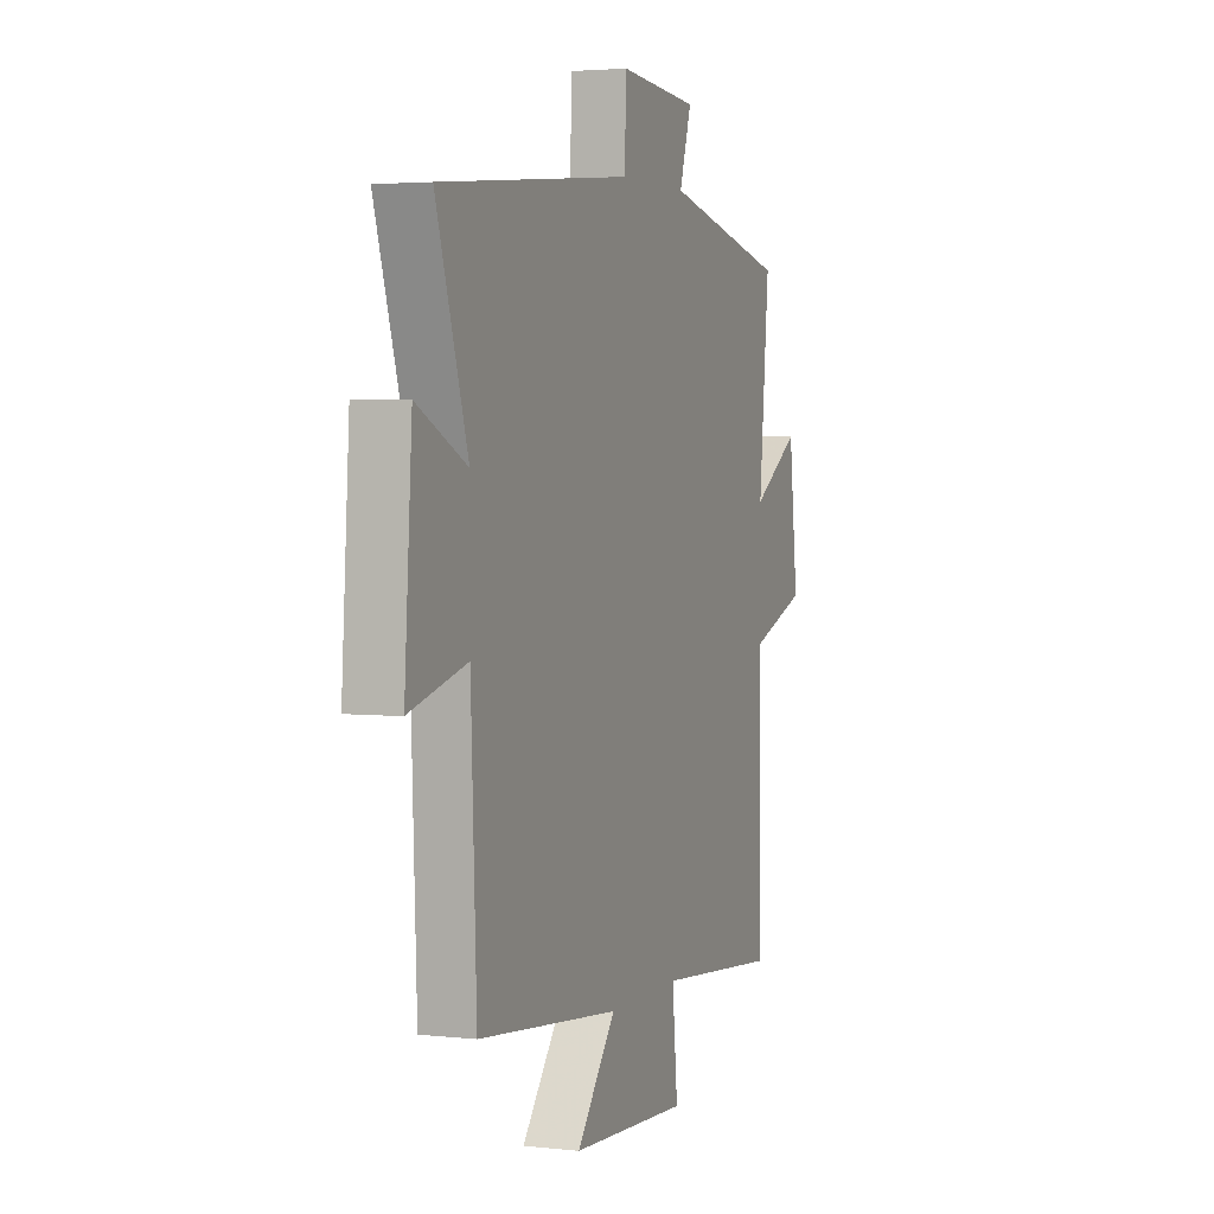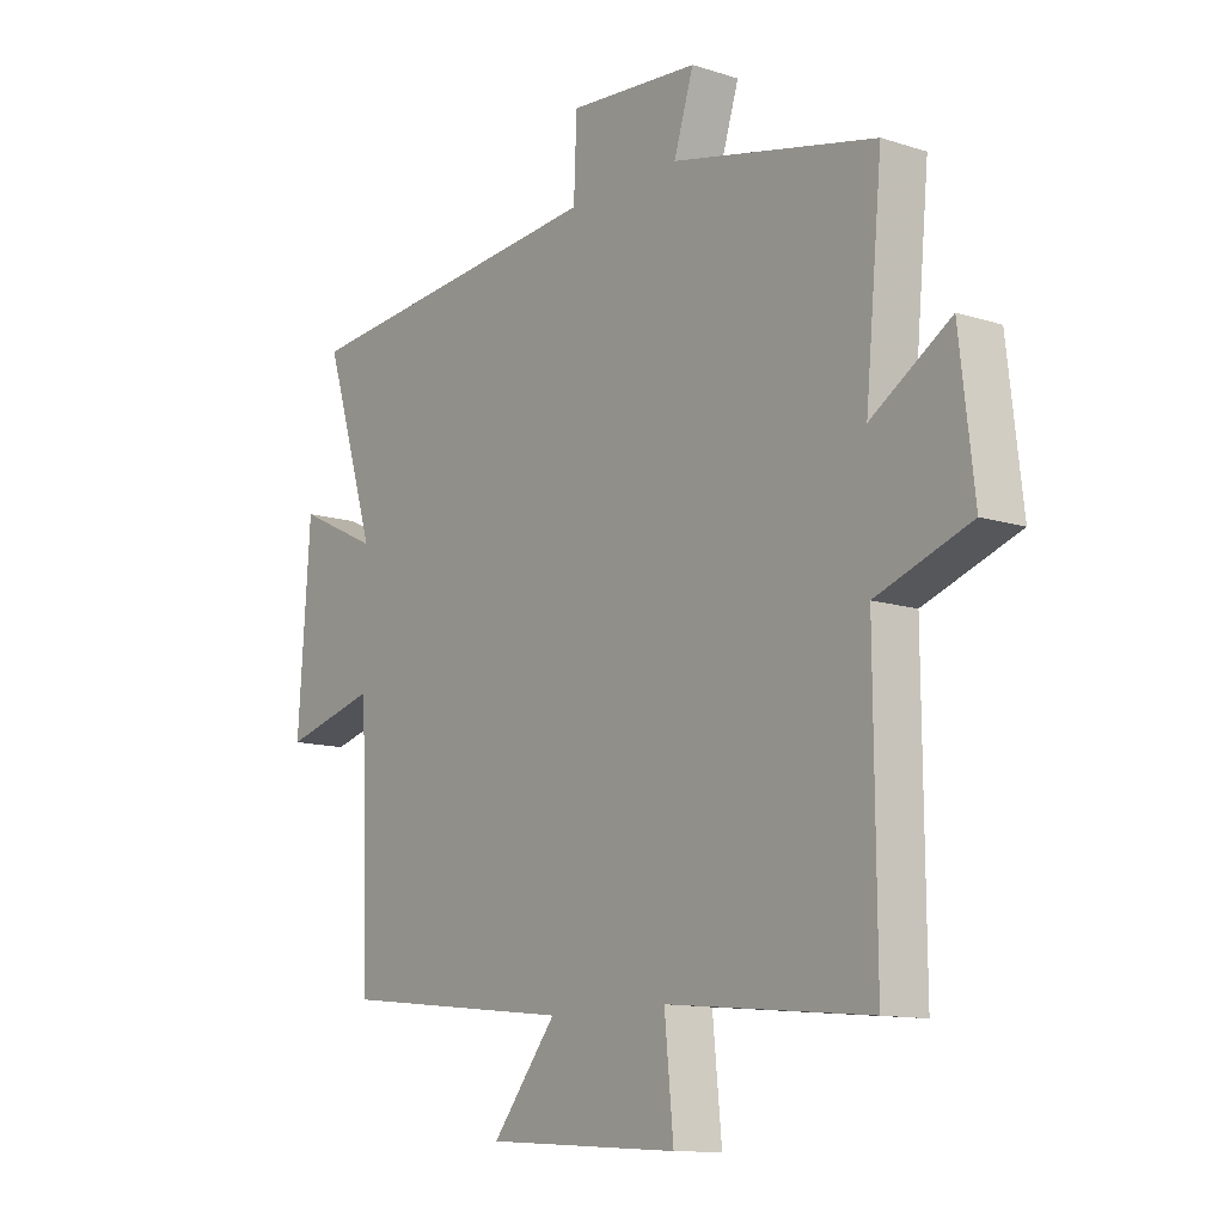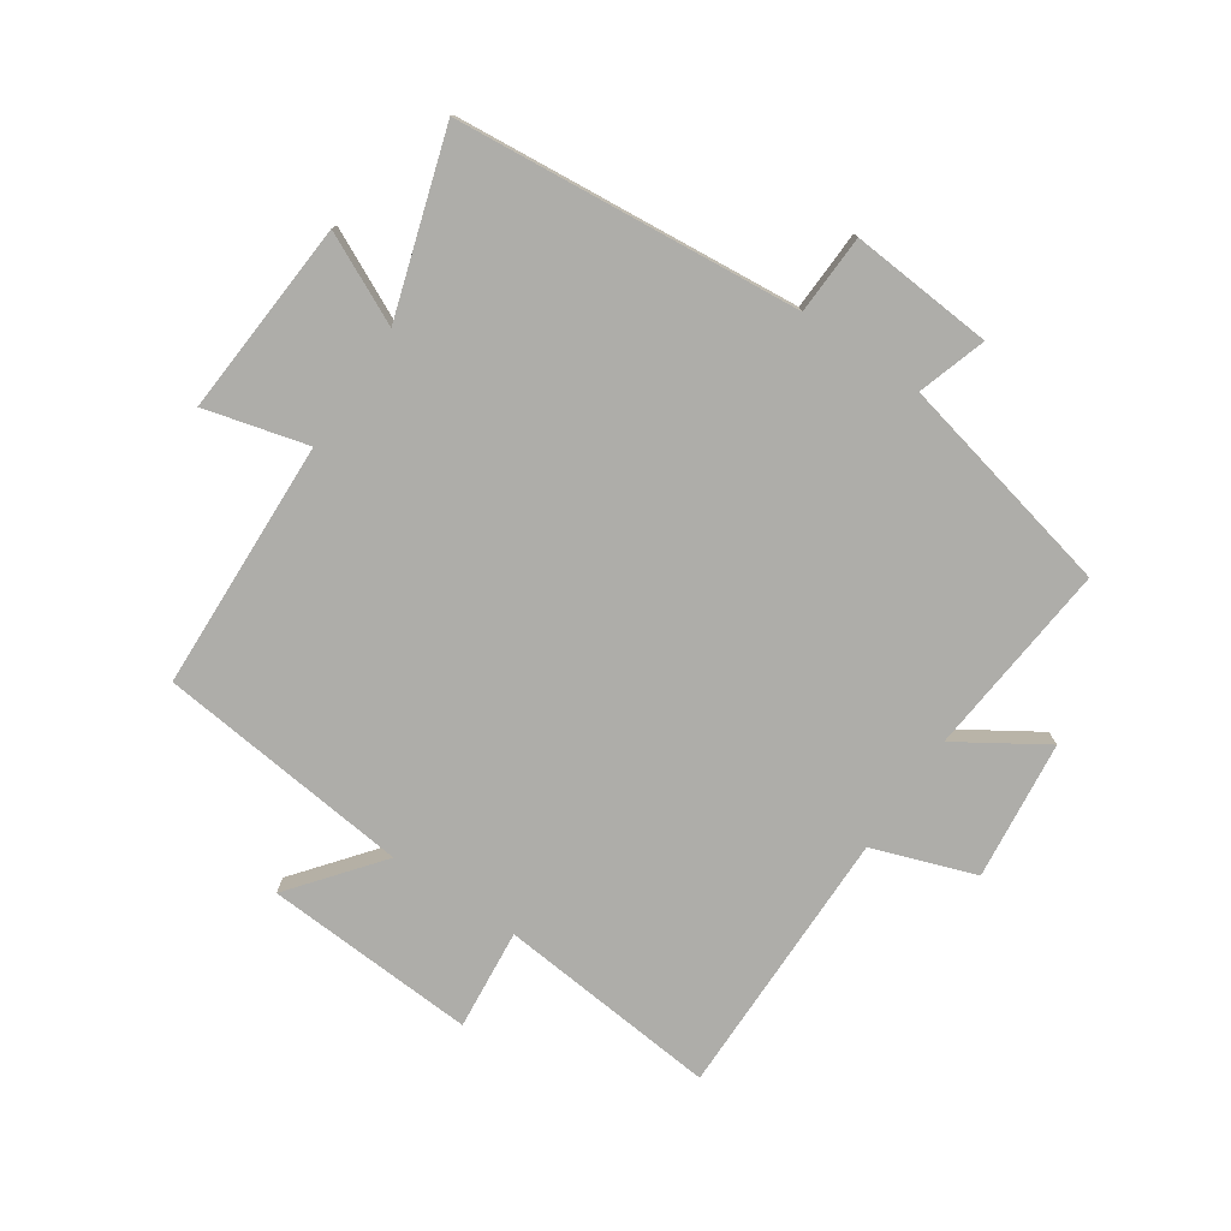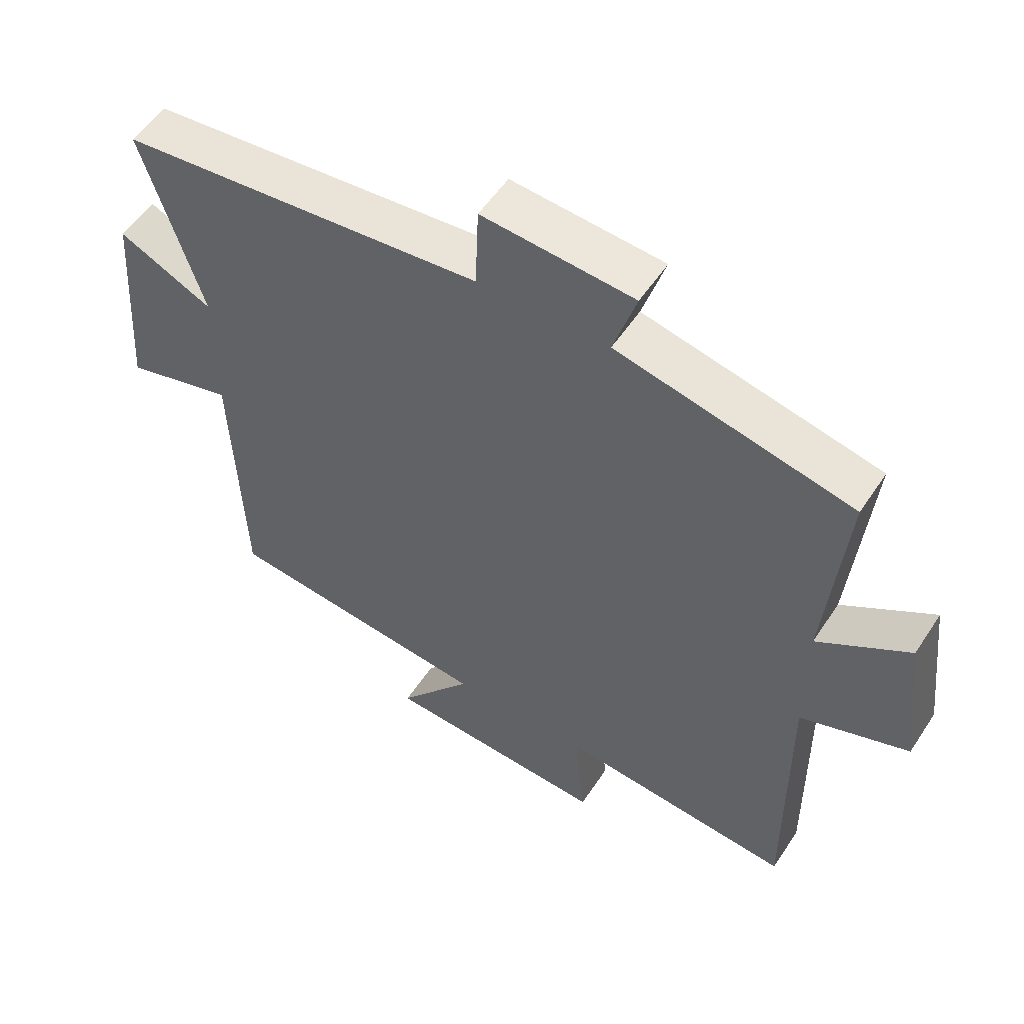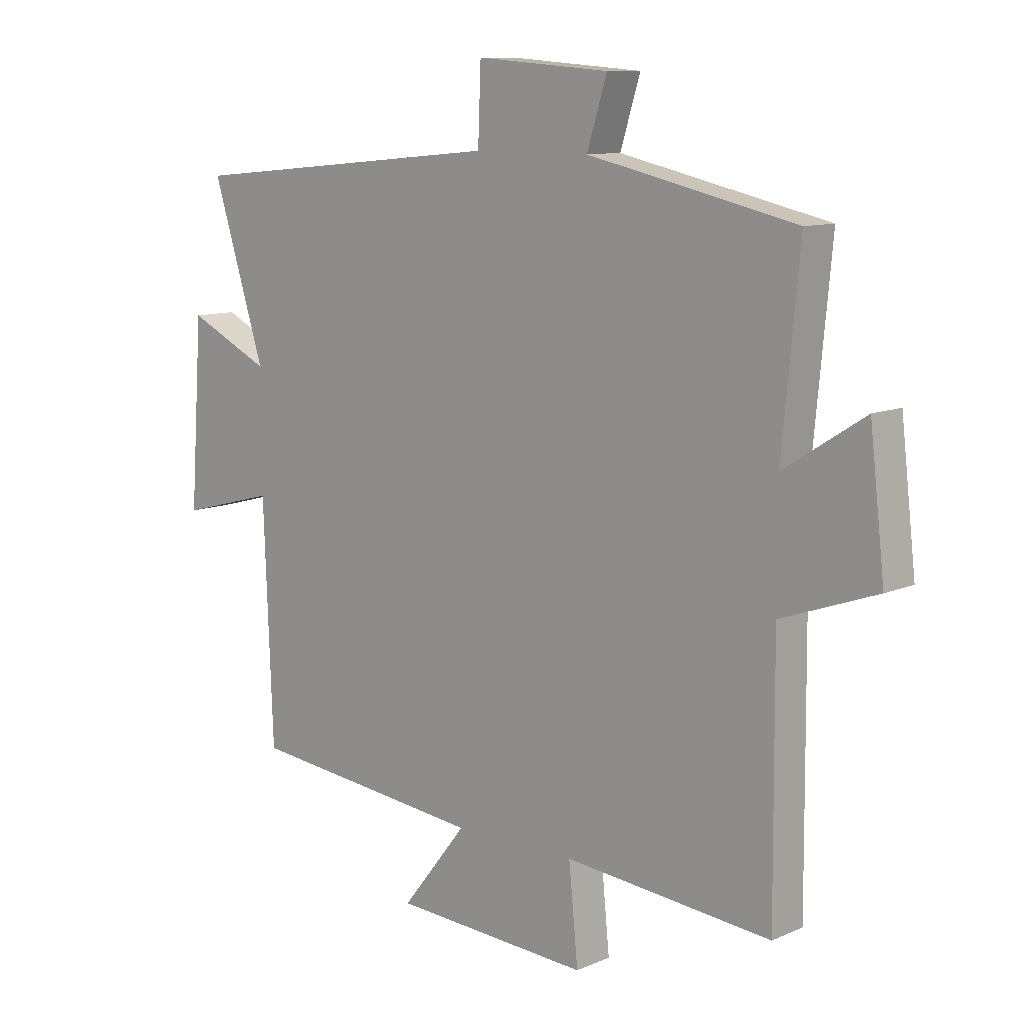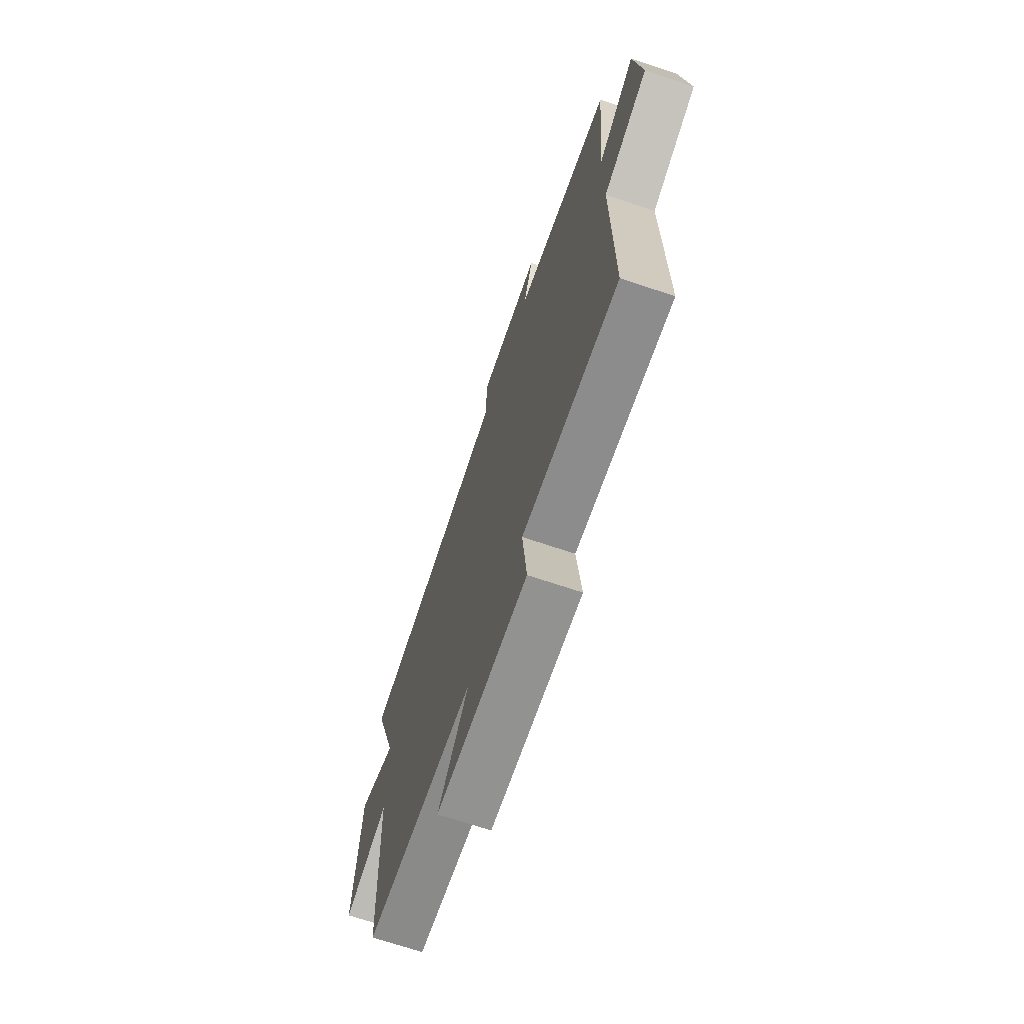
<metadata>
{"format":"obj","ext":"obj","renderer":"f3d","projection":"perspective","resolution":1024,"background":"white","views":[{"elev":3.2,"azim":-69.2,"up":"+Z"},{"elev":-12.0,"azim":52.7,"up":"+Z"},{"elev":-77.1,"azim":-34.1,"up":"+Y"},{"elev":54.1,"azim":32.7,"up":"+Z"},{"elev":10.3,"azim":42.5,"up":"+Z"},{"elev":-69.5,"azim":71.4,"up":"+Z"}]}
</metadata>
<code>
v 0.53 0.07 0.419
v 0.5 0.07 0.102
v 0.64 0.07 0.191
v 0.666 0.07 -0.035
v 0.5 0.07 -0.094
v 0.503 0.07 -0.534
v 0.143 0.07 -0.5
v 0.159 0.07 -0.664
v -0.185 0.07 -0.644
v -0.071 0.07 -0.5
v -0.484 0.07 -0.455
v -0.5 0.07 -0.048
v -0.667 0.07 -0.092
v -0.645 0.07 0.226
v -0.5 0.07 0.156
v -0.592 0.07 0.448
v -0.033 0.07 0.5
v -0.028 0.07 0.629
v 0.204 0.07 0.611
v 0.169 0.07 0.5
v 0.53 0 0.419
v 0.5 0 0.102
v 0.64 0 0.191
v 0.666 0 -0.035
v 0.5 0 -0.094
v 0.503 0 -0.534
v 0.143 0 -0.5
v 0.159 0 -0.664
v -0.185 0 -0.644
v -0.071 0 -0.5
v -0.484 0 -0.455
v -0.5 0 -0.048
v -0.667 0 -0.092
v -0.645 0 0.226
v -0.5 0 0.156
v -0.592 0 0.448
v -0.033 0 0.5
v -0.028 0 0.629
v 0.204 0 0.611
v 0.169 0 0.5
f 17 18 19 20
f 20 1 2
f 17 20 2
f 16 17 2
f 15 16 2
f 12 13 14 15
f 12 15 2
f 11 12 2
f 10 11 2
f 7 8 9 10
f 7 10 2 3
f 5 6 7
f 5 7 3
f 3 4 5
f 40 39 38 37
f 22 21 40
f 22 40 37
f 22 37 36
f 22 36 35
f 35 34 33 32
f 22 35 32
f 22 32 31
f 22 31 30
f 30 29 28 27
f 23 22 30 27
f 27 26 25
f 23 27 25
f 25 24 23
f 1 21 22 2
f 2 22 23 3
f 3 23 24 4
f 4 24 25 5
f 5 25 26 6
f 6 26 27 7
f 7 27 28 8
f 8 28 29 9
f 9 29 30 10
f 10 30 31 11
f 11 31 32 12
f 12 32 33 13
f 13 33 34 14
f 14 34 35 15
f 15 35 36 16
f 16 36 37 17
f 17 37 38 18
f 18 38 39 19
f 19 39 40 20
f 20 40 21 1

</code>
